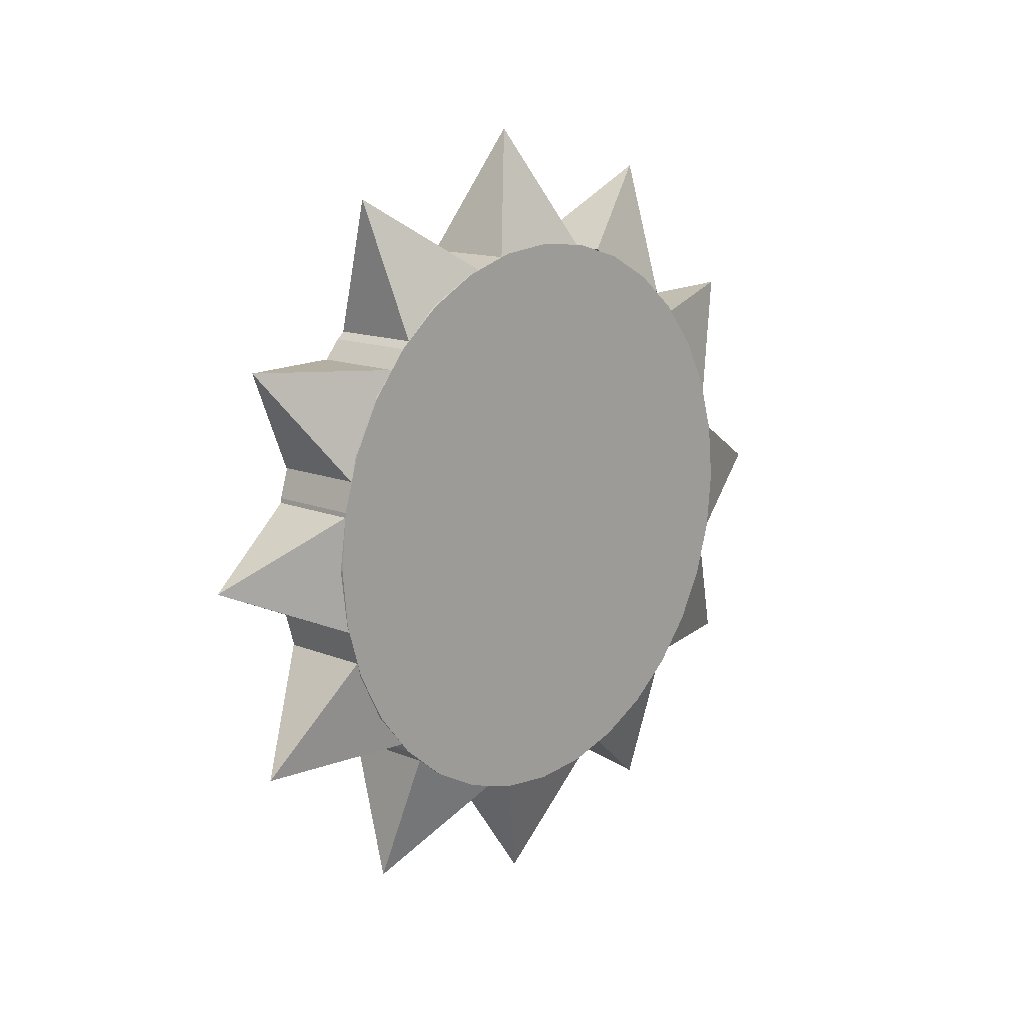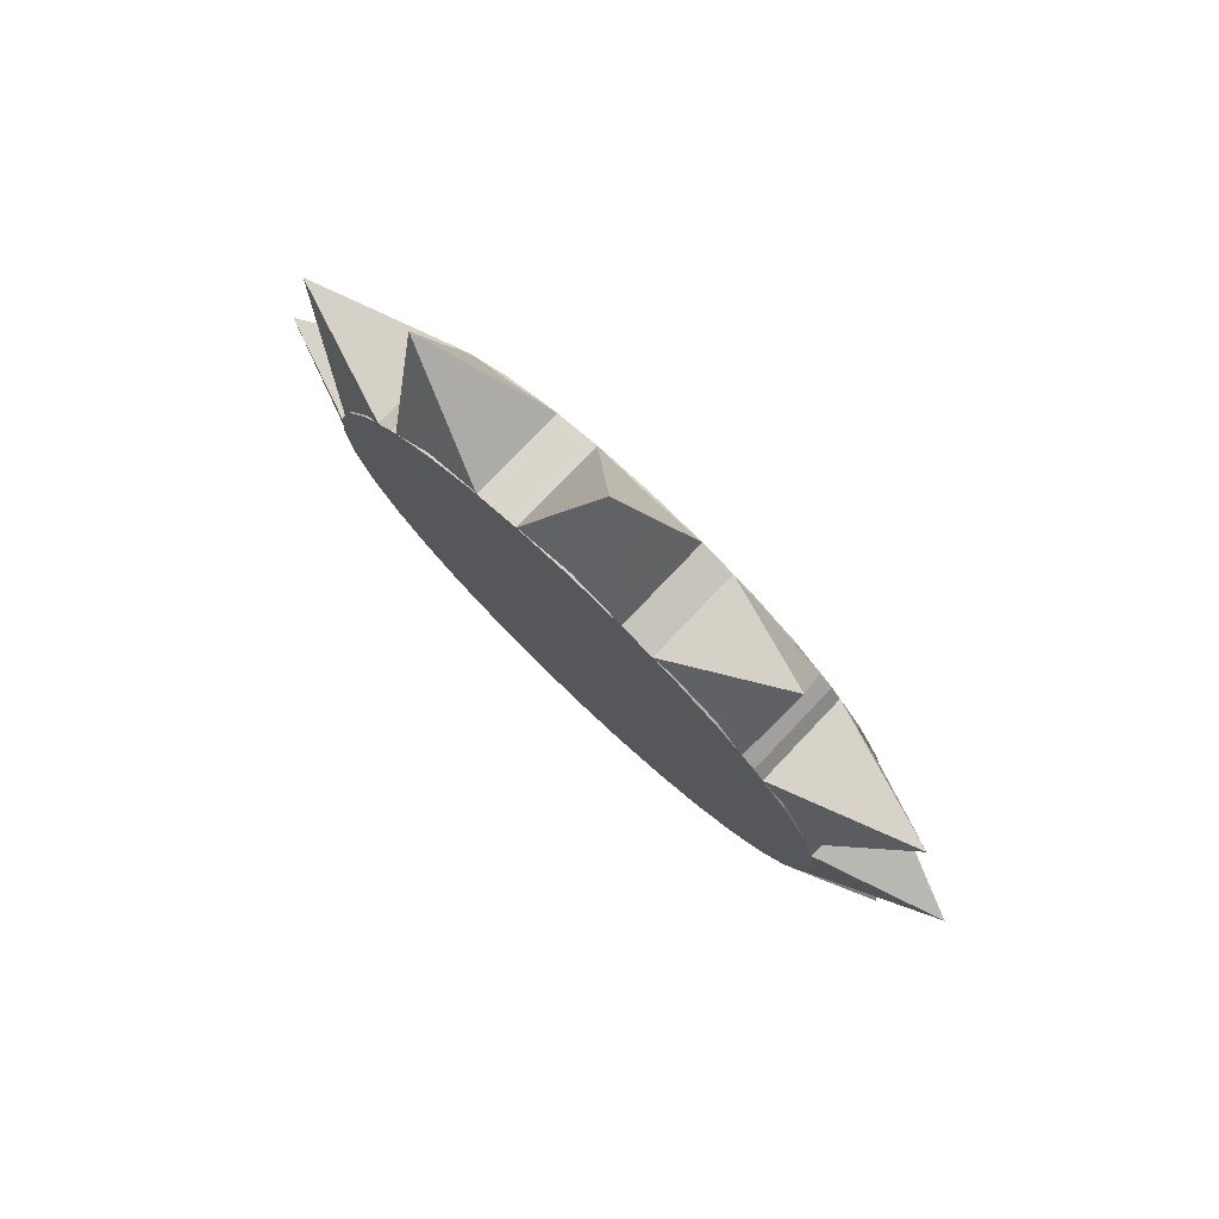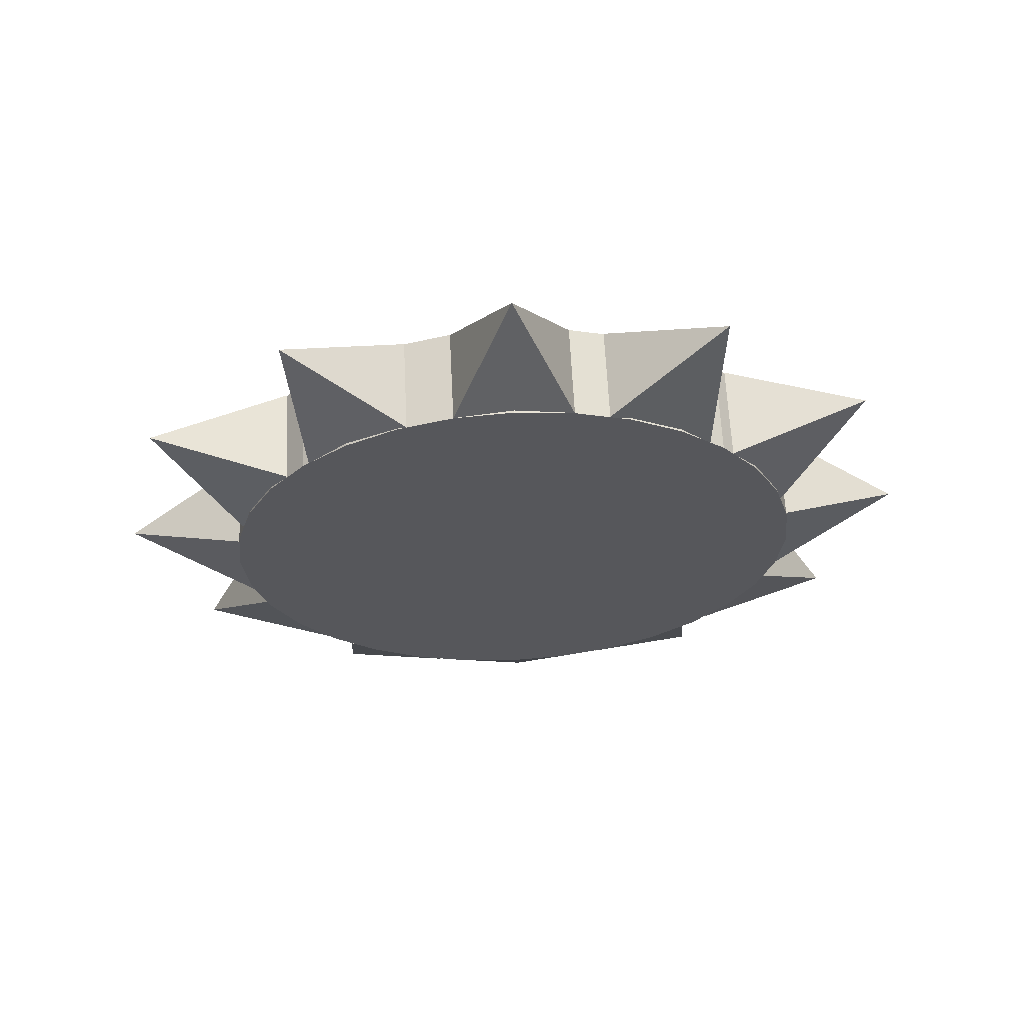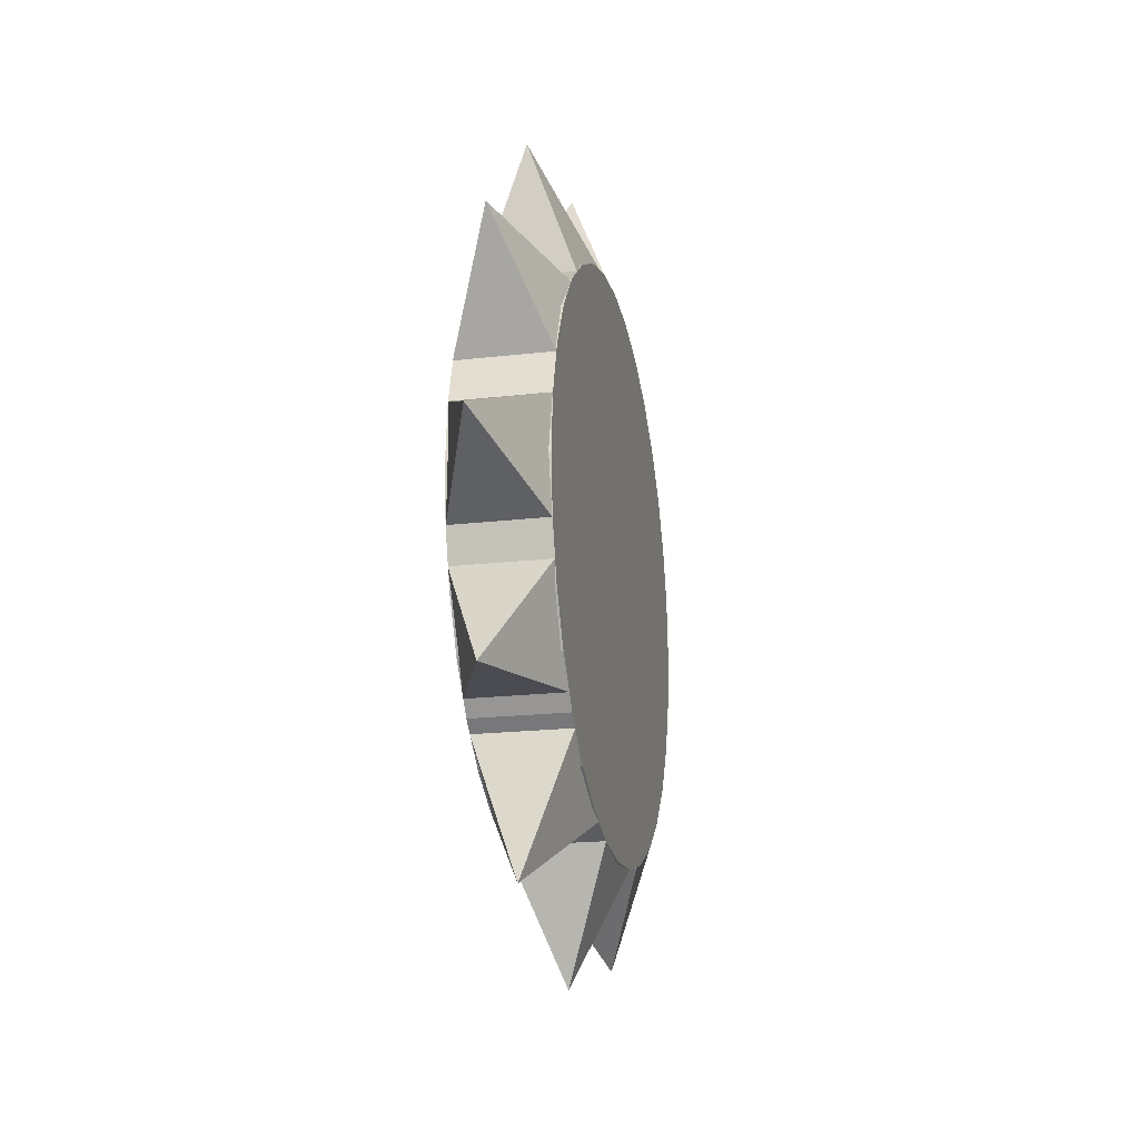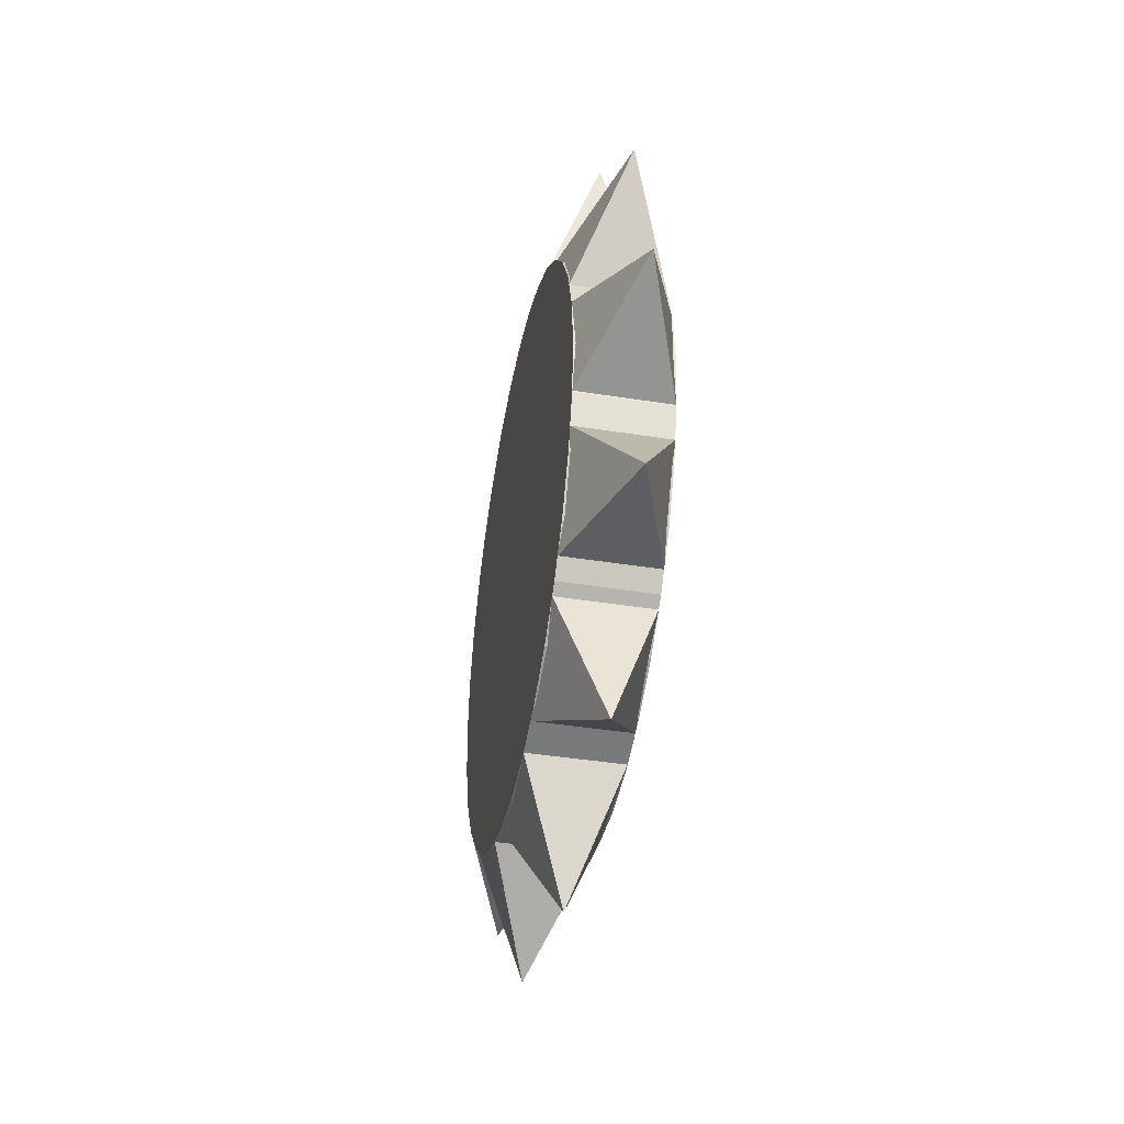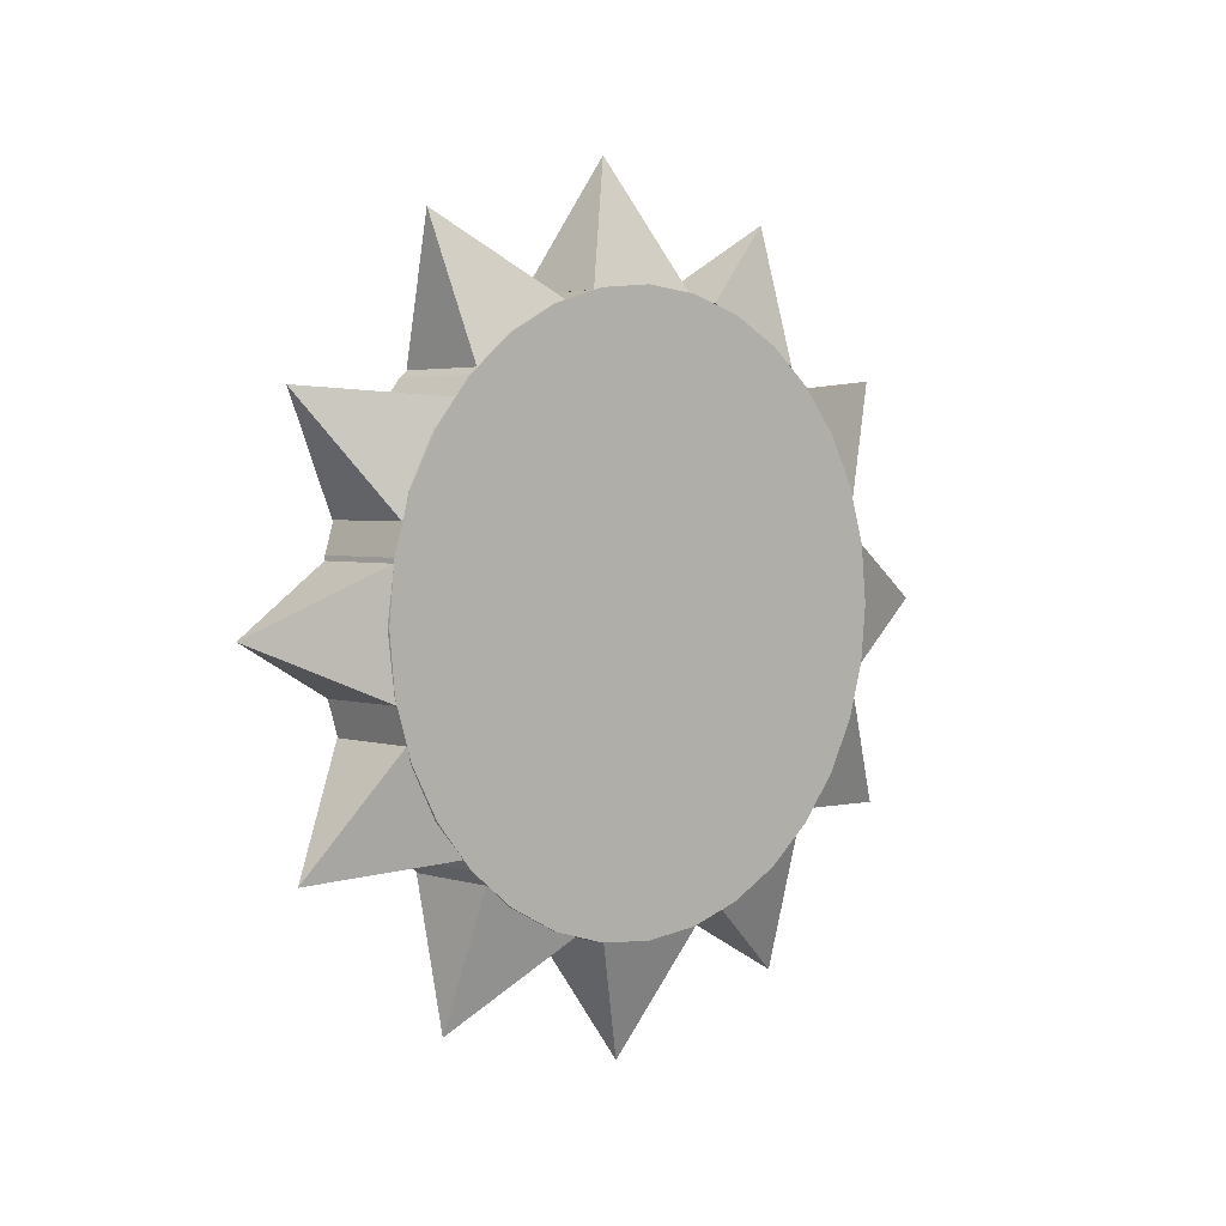
<metadata>
{"format":"obj","ext":"obj","renderer":"f3d","projection":"perspective","resolution":1024,"background":"white","views":[{"elev":13.5,"azim":-137.4,"up":"+Y"},{"elev":78.1,"azim":-46.4,"up":"+Z"},{"elev":62.4,"azim":-92.8,"up":"+Z"},{"elev":-19.9,"azim":12.1,"up":"+Y"},{"elev":-41.2,"azim":-11.0,"up":"+Z"},{"elev":3.1,"azim":-133.3,"up":"+Y"}]}
</metadata>
<code>
o Cube
v 0.0896 0.1111 0.5477
v -0.0896 0.1111 0.5477
v -0 -0 0.784
v 0.0896 -0.1111 0.5477
v -0.0896 -0.1111 0.5477
v 0.0896 -0.1759 0.5306
v -0.0896 -0.1759 0.5306
v -0 -0.3898 0.68
v 0.0896 -0.3687 0.42
v -0.0896 -0.3687 0.42
v 0.0896 -0.4163 0.3728
v -0.0896 -0.4163 0.3728
v -0 -0.6763 0.3966
v 0.0896 -0.5288 0.1811
v -0.0896 -0.5288 0.1811
v 0.0896 -0.5466 0.1165
v -0.0896 -0.5466 0.1165
v -0 -0.7836 0.007665
v 0.0896 -0.5488 -0.1057
v -0.0896 -0.5488 -0.1057
v 0.0896 -0.5324 -0.1707
v -0.0896 -0.5324 -0.1707
v -0 -0.6835 -0.3829
v 0.0896 -0.4236 -0.3645
v -0.0896 -0.4236 -0.3645
v 0.0896 -0.3769 -0.4127
v -0.0896 -0.3769 -0.4127
v -0 -0.403 -0.6721
v 0.0896 -0.1863 -0.527
v -0.0896 -0.1863 -0.527
v 0.0896 -0.1219 -0.5455
v -0.0896 -0.1219 -0.5455
v -0 -0.01533 -0.7832
v 0.0896 0.1003 -0.5499
v -0.0896 0.1003 -0.5499
v 0.0896 0.1655 -0.5342
v -0.0896 0.1655 -0.5342
v -0 0.3761 -0.6871
v 0.0896 0.3604 -0.4272
v -0.0896 0.3604 -0.4272
v 0.0896 0.4091 -0.381
v -0.0896 0.4091 -0.381
v -0 0.6679 -0.4095
v 0.0896 0.5252 -0.1915
v -0.0896 0.5252 -0.1915
v 0.0896 0.5444 -0.1273
v -0.0896 0.5444 -0.1273
v -0 0.7828 -0.023
v 0.0896 0.551 0.09493
v -0.0896 0.551 0.09493
v 0.0896 0.536 0.1603
v -0.0896 0.536 0.1603
v -0 0.6906 0.3692
v 0.0896 0.4309 0.3563
v -0.0896 0.4309 0.3563
v 0.0896 0.3852 0.4054
v -0.0896 0.3852 0.4054
v -0 0.4159 0.6636
v 0.0896 0.1967 0.5234
v -0.0896 0.1967 0.5234
f 1 2 3
f 3 5 4
f 4 5 2 1
f 3 4 1
f 3 2 5
f 6 7 8
f 8 10 9
f 9 10 7 6
f 8 9 6
f 8 7 10
f 11 12 13
f 13 15 14
f 14 15 12 11
f 13 14 11
f 13 12 15
f 16 17 18
f 18 20 19
f 19 20 17 16
f 18 19 16
f 18 17 20
f 21 22 23
f 23 25 24
f 24 25 22 21
f 23 24 21
f 23 22 25
f 26 27 28
f 28 30 29
f 29 30 27 26
f 28 29 26
f 28 27 30
f 31 32 33
f 33 35 34
f 34 35 32 31
f 33 34 31
f 33 32 35
f 36 37 38
f 38 40 39
f 39 40 37 36
f 38 39 36
f 38 37 40
f 41 42 43
f 43 45 44
f 44 45 42 41
f 43 44 41
f 43 42 45
f 46 47 48
f 48 50 49
f 49 50 47 46
f 48 49 46
f 48 47 50
f 51 52 53
f 53 55 54
f 54 55 52 51
f 53 54 51
f 53 52 55
f 56 57 58
f 58 60 59
f 59 60 57 56
f 58 59 56
f 58 57 60
o BezierCircle
v -0 0.56 0
v -0 0.5549 -0.07597
v -0 0.54 -0.1488
v -0 0.516 -0.2179
v -0 0.4835 -0.2826
v -0 0.4433 -0.3422
v -0 0.3959 -0.3959
v -0 0.3422 -0.4433
v -0 0.2826 -0.4835
v -0 0.2179 -0.516
v -0 0.1488 -0.54
v -0 0.07597 -0.5549
v 0 0 -0.56
v 0 -0.07597 -0.5549
v 0 -0.1488 -0.54
v 0 -0.2179 -0.516
v 0 -0.2826 -0.4835
v 0 -0.3422 -0.4433
v 0 -0.3959 -0.3959
v 0 -0.4433 -0.3422
v 0 -0.4835 -0.2826
v 0 -0.516 -0.2179
v 0 -0.54 -0.1488
v 0 -0.5549 -0.07597
v 0 -0.56 0
v 0 -0.5549 0.07597
v 0 -0.54 0.1488
v 0 -0.516 0.2179
v 0 -0.4835 0.2826
v 0 -0.4433 0.3422
v 0 -0.3959 0.3959
v 0 -0.3422 0.4433
v 0 -0.2826 0.4835
v 0 -0.2179 0.516
v 0 -0.1488 0.54
v 0 -0.07597 0.5549
v 0 0 0.56
v -0 0.07597 0.5549
v -0 0.1488 0.54
v -0 0.2179 0.516
v -0 0.2826 0.4835
v -0 0.3422 0.4433
v -0 0.3959 0.3959
v -0 0.4433 0.3422
v -0 0.4835 0.2826
v -0 0.516 0.2179
v -0 0.54 0.1488
v -0 0.5549 0.07597
l 61 62
l 62 63
l 63 64
l 64 65
l 65 66
l 66 67
l 67 68
l 68 69
l 69 70
l 70 71
l 71 72
l 72 73
l 73 74
l 74 75
l 75 76
l 76 77
l 77 78
l 78 79
l 79 80
l 80 81
l 81 82
l 82 83
l 83 84
l 84 85
l 85 86
l 86 87
l 87 88
l 88 89
l 89 90
l 90 91
l 91 92
l 92 93
l 93 94
l 94 95
l 95 96
l 96 97
l 97 98
l 98 99
l 99 100
l 100 101
l 101 102
l 102 103
l 103 104
l 104 105
l 105 106
l 106 107
l 107 108
l 108 61
o Cylinder
v -0.0896 -0 -0.56
v 0.0896 0 -0.56
v -0.0896 -0.1093 -0.5492
v 0.0896 -0.1093 -0.5492
v -0.0896 -0.2143 -0.5174
v 0.0896 -0.2143 -0.5174
v -0.0896 -0.3111 -0.4656
v 0.0896 -0.3111 -0.4656
v -0.0896 -0.396 -0.396
v 0.0896 -0.396 -0.396
v -0.0896 -0.4656 -0.3111
v 0.0896 -0.4656 -0.3111
v -0.0896 -0.5174 -0.2143
v 0.0896 -0.5174 -0.2143
v -0.0896 -0.5492 -0.1093
v 0.0896 -0.5492 -0.1093
v -0.0896 -0.56 0
v 0.0896 -0.56 -0
v -0.0896 -0.5492 0.1093
v 0.0896 -0.5492 0.1093
v -0.0896 -0.5174 0.2143
v 0.0896 -0.5174 0.2143
v -0.0896 -0.4656 0.3111
v 0.0896 -0.4656 0.3111
v -0.0896 -0.396 0.396
v 0.0896 -0.396 0.396
v -0.0896 -0.3111 0.4656
v 0.0896 -0.3111 0.4656
v -0.0896 -0.2143 0.5174
v 0.0896 -0.2143 0.5174
v -0.0896 -0.1093 0.5492
v 0.0896 -0.1093 0.5492
v -0.0896 -0 0.56
v 0.0896 0 0.56
v -0.0896 0.1093 0.5492
v 0.0896 0.1093 0.5492
v -0.0896 0.2143 0.5174
v 0.0896 0.2143 0.5174
v -0.0896 0.3111 0.4656
v 0.0896 0.3111 0.4656
v -0.0896 0.396 0.396
v 0.0896 0.396 0.396
v -0.0896 0.4656 0.3111
v 0.0896 0.4656 0.3111
v -0.0896 0.5174 0.2143
v 0.0896 0.5174 0.2143
v -0.0896 0.5492 0.1093
v 0.0896 0.5492 0.1093
v -0.0896 0.56 0
v 0.0896 0.56 -0
v -0.0896 0.5492 -0.1093
v 0.0896 0.5492 -0.1093
v -0.0896 0.5174 -0.2143
v 0.0896 0.5174 -0.2143
v -0.0896 0.4656 -0.3111
v 0.0896 0.4656 -0.3111
v -0.0896 0.396 -0.396
v 0.0896 0.396 -0.396
v -0.0896 0.3111 -0.4656
v 0.0896 0.3111 -0.4656
v -0.0896 0.2143 -0.5174
v 0.0896 0.2143 -0.5174
v -0.0896 0.1093 -0.5492
v 0.0896 0.1093 -0.5492
f 109 110 112 111
f 111 112 114 113
f 113 114 116 115
f 115 116 118 117
f 117 118 120 119
f 119 120 122 121
f 121 122 124 123
f 123 124 126 125
f 125 126 128 127
f 127 128 130 129
f 129 130 132 131
f 131 132 134 133
f 133 134 136 135
f 135 136 138 137
f 137 138 140 139
f 139 140 142 141
f 141 142 144 143
f 143 144 146 145
f 145 146 148 147
f 147 148 150 149
f 149 150 152 151
f 151 152 154 153
f 153 154 156 155
f 155 156 158 157
f 157 158 160 159
f 159 160 162 161
f 161 162 164 163
f 163 164 166 165
f 165 166 168 167
f 167 168 170 169
f 112 110 172 170 168 166 164 162 160 158 156 154 152 150 148 146 144 142 140 138 136 134 132 130 128 126 124 122 120 118 116 114
f 169 170 172 171
f 171 172 110 109
f 109 111 113 115 117 119 121 123 125 127 129 131 133 135 137 139 141 143 145 147 149 151 153 155 157 159 161 163 165 167 169 171

</code>
